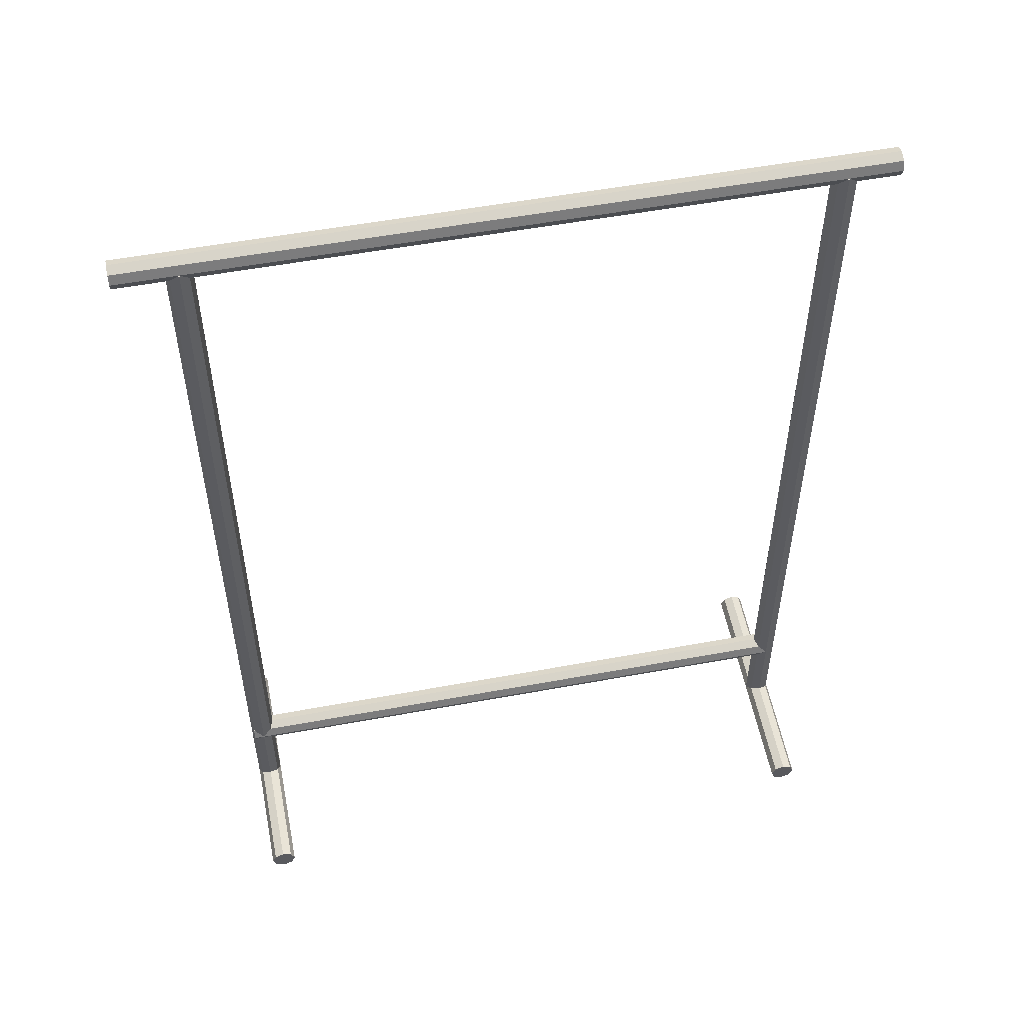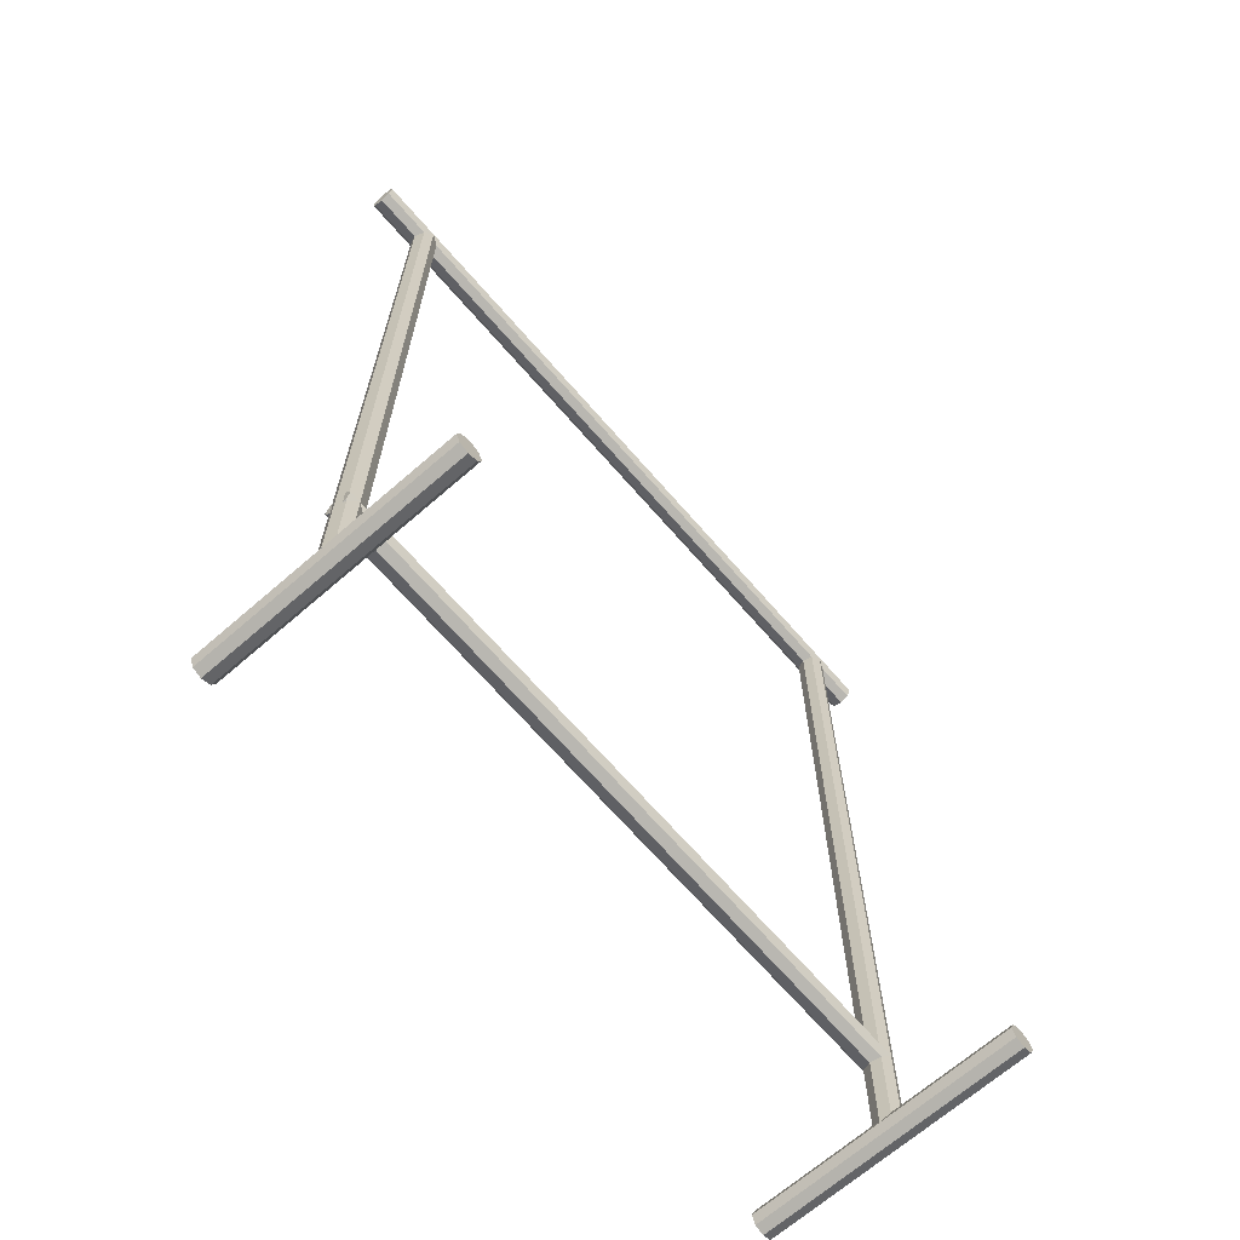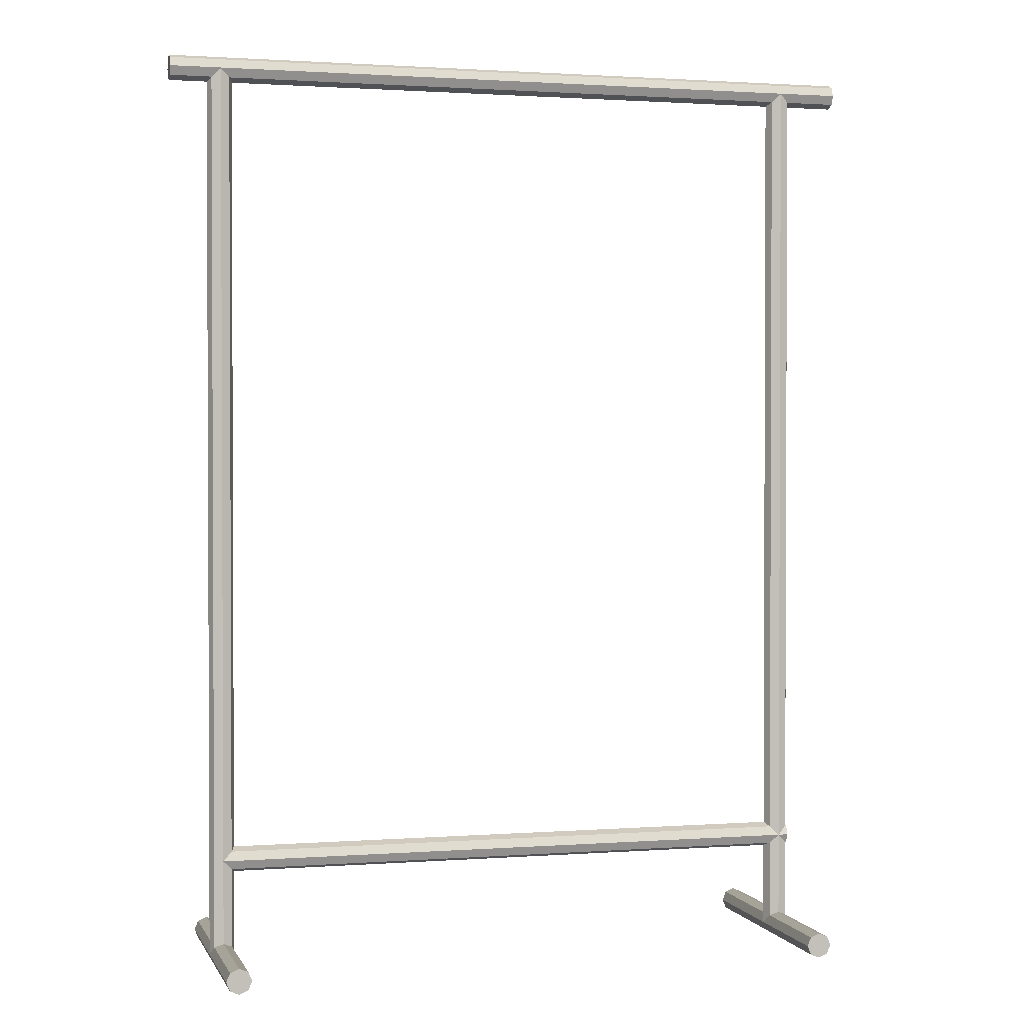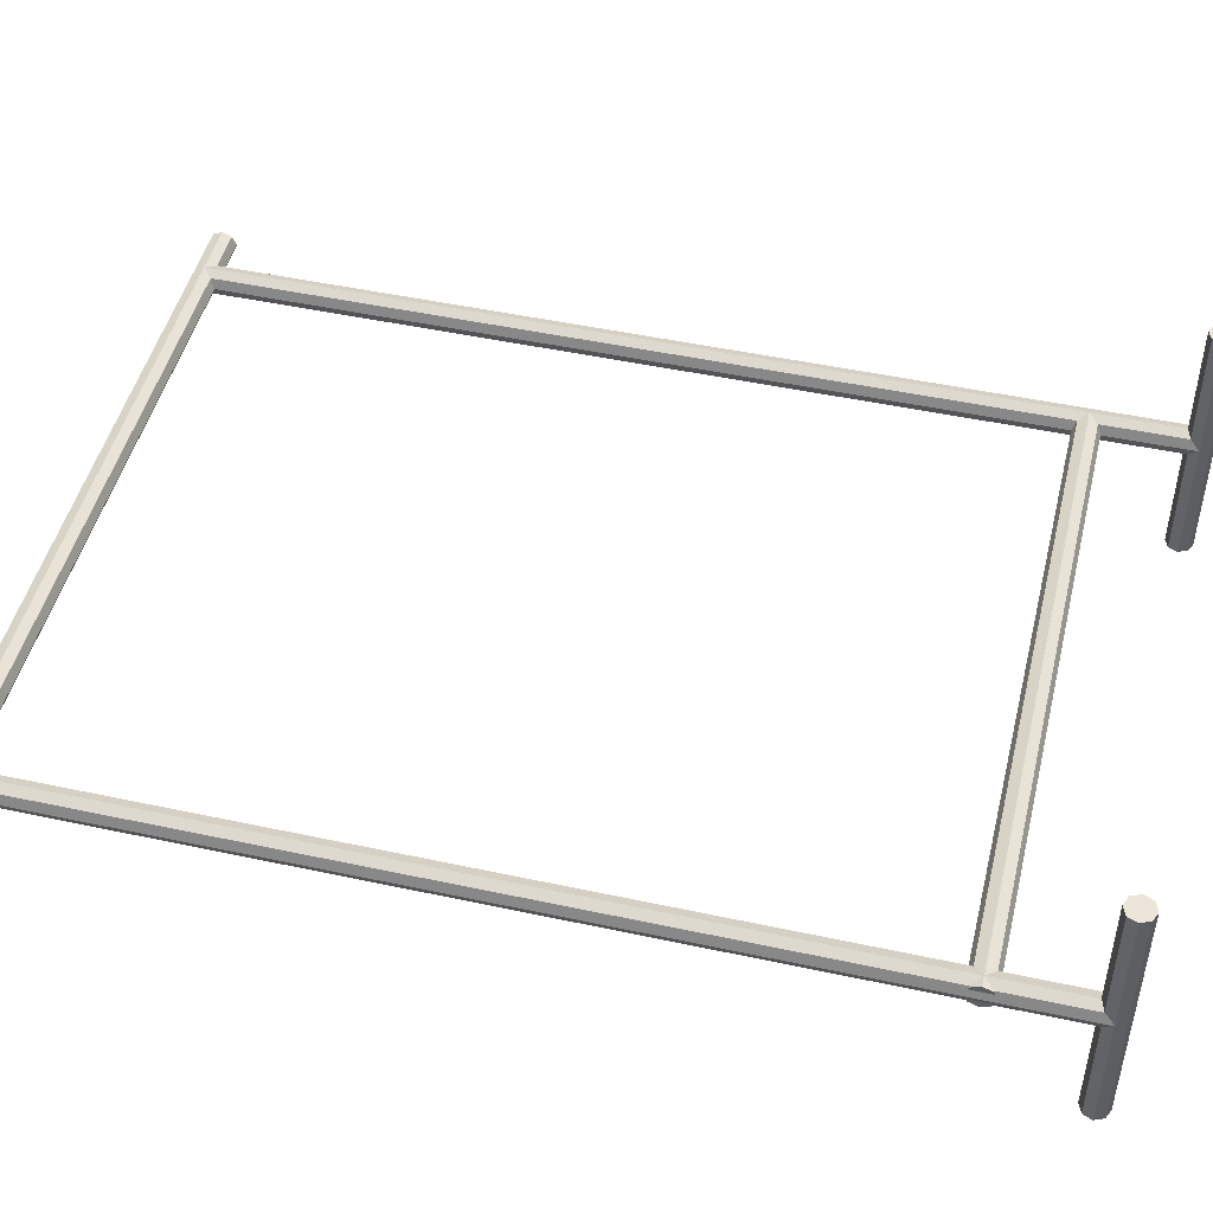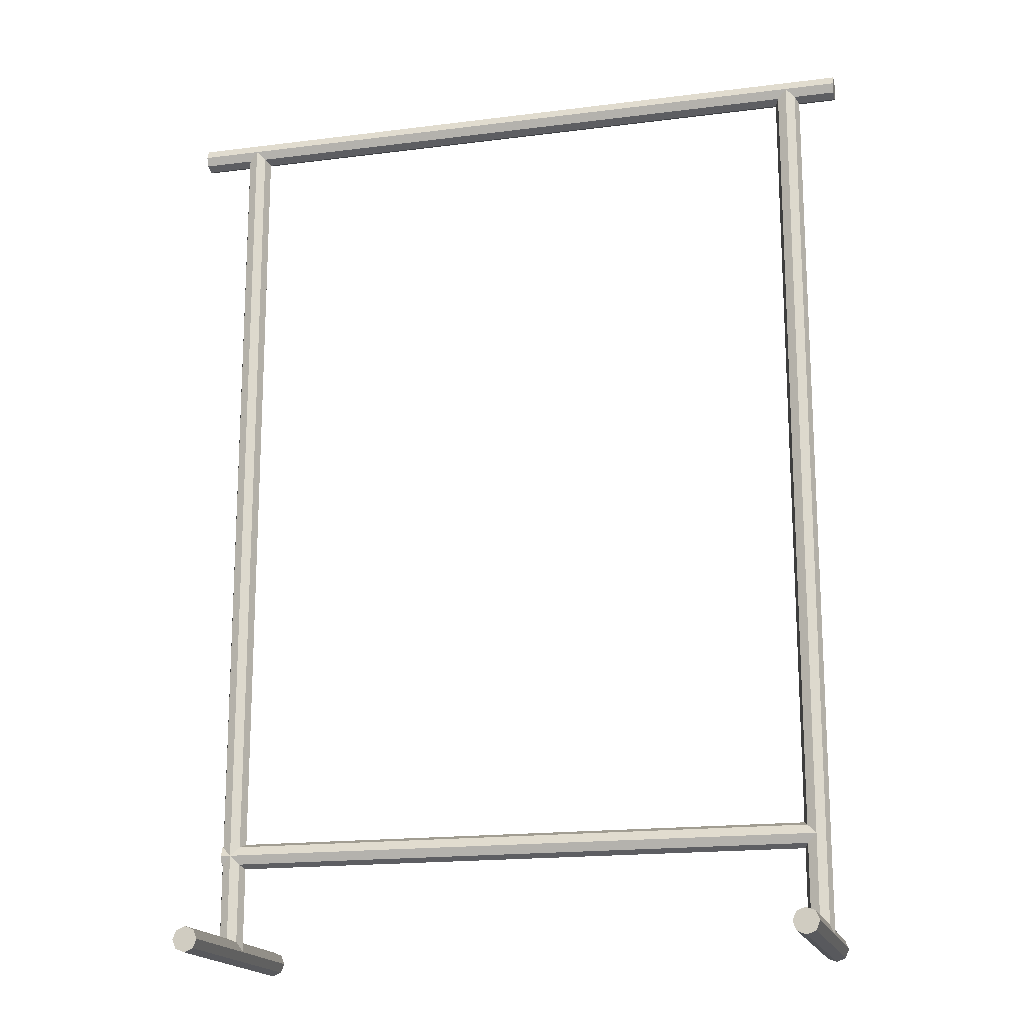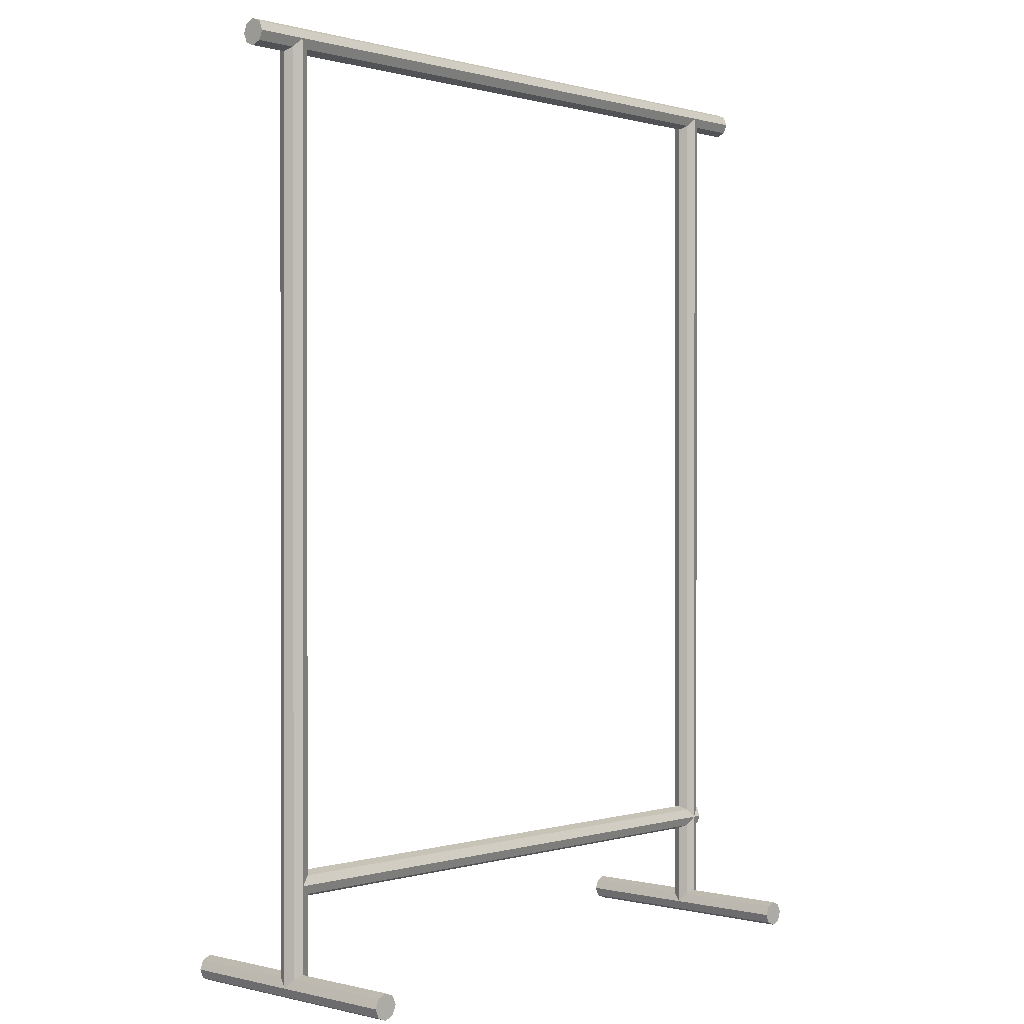
<metadata>
{"format":"obj","ext":"obj","renderer":"f3d","projection":"perspective","resolution":1024,"background":"white","views":[{"elev":54.4,"azim":-11.1,"up":"+Y"},{"elev":-68.1,"azim":-49.0,"up":"+Y"},{"elev":1.4,"azim":164.8,"up":"+Y"},{"elev":47.5,"azim":-76.3,"up":"+Z"},{"elev":-17.4,"azim":14.3,"up":"+Y"},{"elev":0.5,"azim":132.4,"up":"+Y"}]}
</metadata>
<code>
v -0.2016 -7 0
v 12.03 -7 0
v -0.2016 -7.252 0
v 12.03 -7.252 0
v -0.2016 -7.178 -0.1777
v 12.03 -7.178 -0.1777
v -0.2016 -7 -0.2514
v 12.03 -7 -0.2514
v -0.2016 -6.823 -0.1777
v 12.03 -6.823 -0.1777
v -0.2016 -6.749 -0
v 12.03 -6.749 -0
v -0.2016 -6.823 0.1777
v 12.03 -6.823 0.1777
v -0.2016 -7 0.2514
v 12.03 -7 0.2514
v -0.2016 -7.178 0.1777
v 12.03 -7.178 0.1777
v -1.204 8.969 0
v 13.03 8.969 0
v -1.204 8.718 0
v 13.03 8.718 0
v -1.204 8.791 -0.1777
v 13.03 8.791 -0.1777
v -1.204 8.969 -0.2514
v 13.03 8.969 -0.2514
v -1.204 9.147 -0.1777
v 13.03 9.147 -0.1777
v -1.204 9.22 -0
v 13.03 9.22 -0
v -1.204 9.147 0.1777
v 13.03 9.147 0.1777
v -1.204 8.969 0.2514
v 13.03 8.969 0.2514
v -1.204 8.791 0.1777
v 13.03 8.791 0.1777
v 0.005173 -8.932 -2.471
v 0.005173 -8.932 2.471
v 0.2565 -8.932 -2.471
v 0.2565 -8.932 2.471
v 0.1829 -8.754 -2.471
v 0.1829 -8.754 2.471
v 0.005173 -8.681 -2.471
v 0.005173 -8.681 2.471
v -0.1726 -8.754 -2.471
v -0.1726 -8.754 2.471
v -0.2462 -8.932 -2.471
v -0.2462 -8.932 2.471
v -0.1726 -9.11 -2.471
v -0.1726 -9.11 2.471
v 0.005173 -9.183 -2.471
v 0.005173 -9.183 2.471
v 0.1829 -9.11 -2.471
v 0.1829 -9.11 2.471
v 12.03 -8.932 -2.471
v 12.03 -8.932 2.471
v 12.28 -8.932 -2.471
v 12.28 -8.932 2.471
v 12.2 -8.754 -2.471
v 12.2 -8.754 2.471
v 12.03 -8.681 -2.471
v 12.03 -8.681 2.471
v 11.85 -8.754 -2.471
v 11.85 -8.754 2.471
v 11.77 -8.932 -2.471
v 11.77 -8.932 2.471
v 11.85 -9.11 -2.471
v 11.85 -9.11 2.471
v 12.03 -9.183 -2.471
v 12.03 -9.183 2.471
v 12.2 -9.11 -2.471
v 12.2 -9.11 2.471
v 12.03 -8.94 0
v 12.03 8.94 0
v 12.28 -8.94 0
v 12.28 8.94 0
v 12.2 -8.94 -0.1777
v 12.2 8.94 -0.1777
v 12.03 -8.94 -0.2514
v 12.03 8.94 -0.2514
v 11.85 -8.94 -0.1777
v 11.85 8.94 -0.1777
v 11.77 -8.94 -0
v 11.77 8.94 -0
v 11.85 -8.94 0.1777
v 11.85 8.94 0.1777
v 12.03 -8.94 0.2514
v 12.03 8.94 0.2514
v 12.2 -8.94 0.1777
v 12.2 8.94 0.1777
v 0 -8.94 0
v 0 8.94 0
v 0.2514 -8.94 0
v 0.2514 8.94 0
v 0.1777 -8.94 -0.1777
v 0.1777 8.94 -0.1777
v 0 -8.94 -0.2514
v 0 8.94 -0.2514
v -0.1777 -8.94 -0.1777
v -0.1777 8.94 -0.1777
v -0.2514 -8.94 -0
v -0.2514 8.94 -0
v -0.1777 -8.94 0.1777
v -0.1777 8.94 0.1777
v 0 -8.94 0.2514
v 0 8.94 0.2514
v 0.1777 -8.94 0.1777
v 0.1777 8.94 0.1777
o Null.1
f 5 3 1
f 5 6 4 3
f 6 2 4
f 7 5 1
f 7 8 6 5
f 8 2 6
f 9 7 1
f 9 10 8 7
f 10 2 8
f 11 9 1
f 11 12 10 9
f 12 2 10
f 13 11 1
f 13 14 12 11
f 14 2 12
f 15 13 1
f 15 16 14 13
f 16 2 14
f 17 15 1
f 17 18 16 15
f 18 2 16
f 3 17 1
f 3 4 18 17
f 4 2 18
f 23 21 19
f 23 24 22 21
f 24 20 22
f 25 23 19
f 25 26 24 23
f 26 20 24
f 27 25 19
f 27 28 26 25
f 28 20 26
f 29 27 19
f 29 30 28 27
f 30 20 28
f 31 29 19
f 31 32 30 29
f 32 20 30
f 33 31 19
f 33 34 32 31
f 34 20 32
f 35 33 19
f 35 36 34 33
f 36 20 34
f 21 35 19
f 21 22 36 35
f 22 20 36
f 41 39 37
f 41 42 40 39
f 42 38 40
f 43 41 37
f 43 44 42 41
f 44 38 42
f 45 43 37
f 45 46 44 43
f 46 38 44
f 47 45 37
f 47 48 46 45
f 48 38 46
f 49 47 37
f 49 50 48 47
f 50 38 48
f 51 49 37
f 51 52 50 49
f 52 38 50
f 53 51 37
f 53 54 52 51
f 54 38 52
f 39 53 37
f 39 40 54 53
f 40 38 54
f 59 57 55
f 59 60 58 57
f 60 56 58
f 61 59 55
f 61 62 60 59
f 62 56 60
f 63 61 55
f 63 64 62 61
f 64 56 62
f 65 63 55
f 65 66 64 63
f 66 56 64
f 67 65 55
f 67 68 66 65
f 68 56 66
f 69 67 55
f 69 70 68 67
f 70 56 68
f 71 69 55
f 71 72 70 69
f 72 56 70
f 57 71 55
f 57 58 72 71
f 58 56 72
f 77 75 73
f 77 78 76 75
f 78 74 76
f 79 77 73
f 79 80 78 77
f 80 74 78
f 81 79 73
f 81 82 80 79
f 82 74 80
f 83 81 73
f 83 84 82 81
f 84 74 82
f 85 83 73
f 85 86 84 83
f 86 74 84
f 87 85 73
f 87 88 86 85
f 88 74 86
f 89 87 73
f 89 90 88 87
f 90 74 88
f 75 89 73
f 75 76 90 89
f 76 74 90
f 95 93 91
f 95 96 94 93
f 96 92 94
f 97 95 91
f 97 98 96 95
f 98 92 96
f 99 97 91
f 99 100 98 97
f 100 92 98
f 101 99 91
f 101 102 100 99
f 102 92 100
f 103 101 91
f 103 104 102 101
f 104 92 102
f 105 103 91
f 105 106 104 103
f 106 92 104
f 107 105 91
f 107 108 106 105
f 108 92 106
f 93 107 91
f 93 94 108 107
f 94 92 108

</code>
